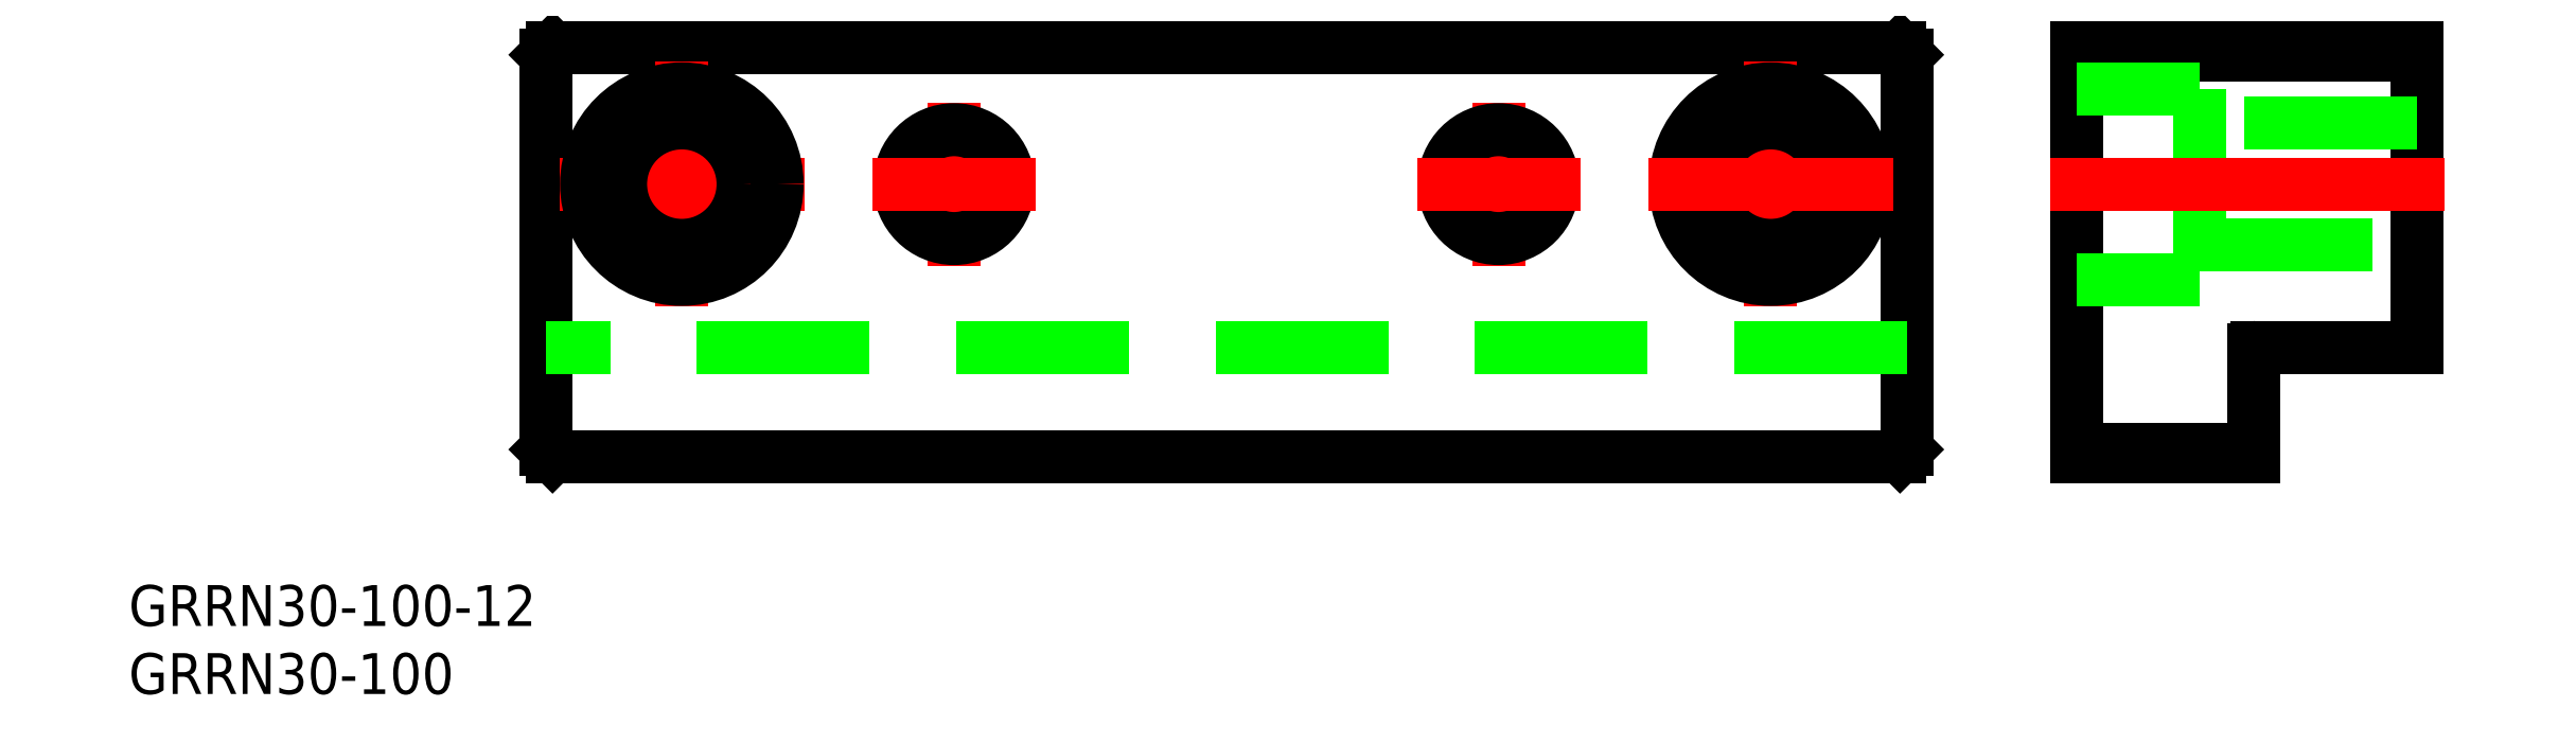
<metadata>
{"format":"dxf","ext":"dxf","renderer":"ezdxf+matplotlib","layout":"modelspace","background":"white","min_lineweight":24,"dpi":150}
</metadata>
<code>
0
SECTION
2
ENTITIES
0
LINE
8
0
10
-50
20
0.5
30
0
11
-50
21
29.5
31
0
0
LINE
8
0
10
-49.5
20
0
30
0
11
49.5
21
0
31
0
0
LINE
8
0
10
50
20
29.5
30
0
11
50
21
0.5
31
0
0
LINE
8
0
10
-49.5
20
30
30
0
11
49.5
21
30
31
0
0
LINE
8
0
10
-49.5
20
0
30
0
11
-50
21
0.5
31
0
0
LINE
8
0
10
-50
20
29.5
30
0
11
-49.5
21
30
31
0
0
LINE
8
0
10
49.5
20
30
30
0
11
50
21
29.5
31
0
0
LINE
8
0
10
50
20
0.5
30
0
11
49.5
21
0
31
0
0
LINE
8
0
10
62.5
20
30
30
0
11
62.5
21
0
31
0
0
LINE
8
0
10
87.5
20
30
30
0
11
62.5
21
30
31
0
0
LINE
8
0
10
75.5
20
0
30
0
11
62.5
21
0
31
0
0
LINE
8
0
10
87.5
20
8
30
0
11
87.5
21
30
31
0
0
LINE
8
0
10
75.7
20
8
30
0
11
87.5
21
8
31
0
0
LINE
8
0
10
75.5
20
0
30
0
11
75.5
21
7.8
31
0
0
LINE
8
CENTER
10
-40
20
11
30
0
11
-40
21
29
31
0
0
LINE
8
CENTER
10
40
20
29
30
0
11
40
21
11
31
0
0
LINE
8
CENTER
10
-49
20
20
30
0
11
-31
21
20
31
0
0
CIRCLE
8
0
10
-40
20
20
30
0
40
7
0
CIRCLE
8
0
10
40
20
20
30
0
40
7
0
CIRCLE
8
0
10
-40
20
20
30
0
40
4.5
0
CIRCLE
8
0
10
40
20
20
30
0
40
4.5
0
LINE
8
CENTER
10
20
20
14
30
0
11
20
21
26
31
0
0
LINE
8
CENTER
10
-20
20
14
30
0
11
-20
21
26
31
0
0
CIRCLE
8
0
10
-20
20
20
30
0
40
4
0
CIRCLE
8
0
10
20
20
20
30
0
40
4
0
LINE
8
0
10
50
20
8
30
0
11
-50
21
8
31
0
0
LINE
8
0
10
71.5
20
27
30
0
11
71.5
21
13
31
0
0
LINE
8
0
10
71.5
20
13
30
0
11
62.5
21
13
31
0
0
LINE
8
0
10
87.5
20
24.5
30
0
11
71.5
21
24.5
31
0
0
LINE
8
0
10
71.5
20
15.5
30
0
11
87.5
21
15.5
31
0
0
LINE
8
CENTER
10
89.5
20
20
30
0
11
60.5
21
20
31
0
0
LINE
8
0
10
62.5
20
0.5
30
0
11
75.5
21
0.5
31
0
0
LINE
8
0
10
87.5
20
29.5
30
0
11
62.5
21
29.5
31
0
0
TEXT
8
0
10
-80.64
20
-12.46
30
0
40
3
1
GRRN30-100-12
0
TEXT
8
0
10
-80.64
20
-17.46
30
0
40
3
1
GRRN30-100
0
ARC
8
0
10
75.7
20
7.8
30
0
40
0.2
50
90
51
180
0
LINE
8
0
10
71.5
20
27
30
0
11
62.5
21
27
31
0
0
LINE
8
CENTER
10
14
20
20
30
0
11
26
21
20
31
0
0
LINE
8
CENTER
10
-26
20
20
30
0
11
-14
21
20
31
0
0
LINE
8
CENTER
10
31
20
20
30
0
11
49
21
20
31
0
0
ENDSEC
0
EOF

</code>
